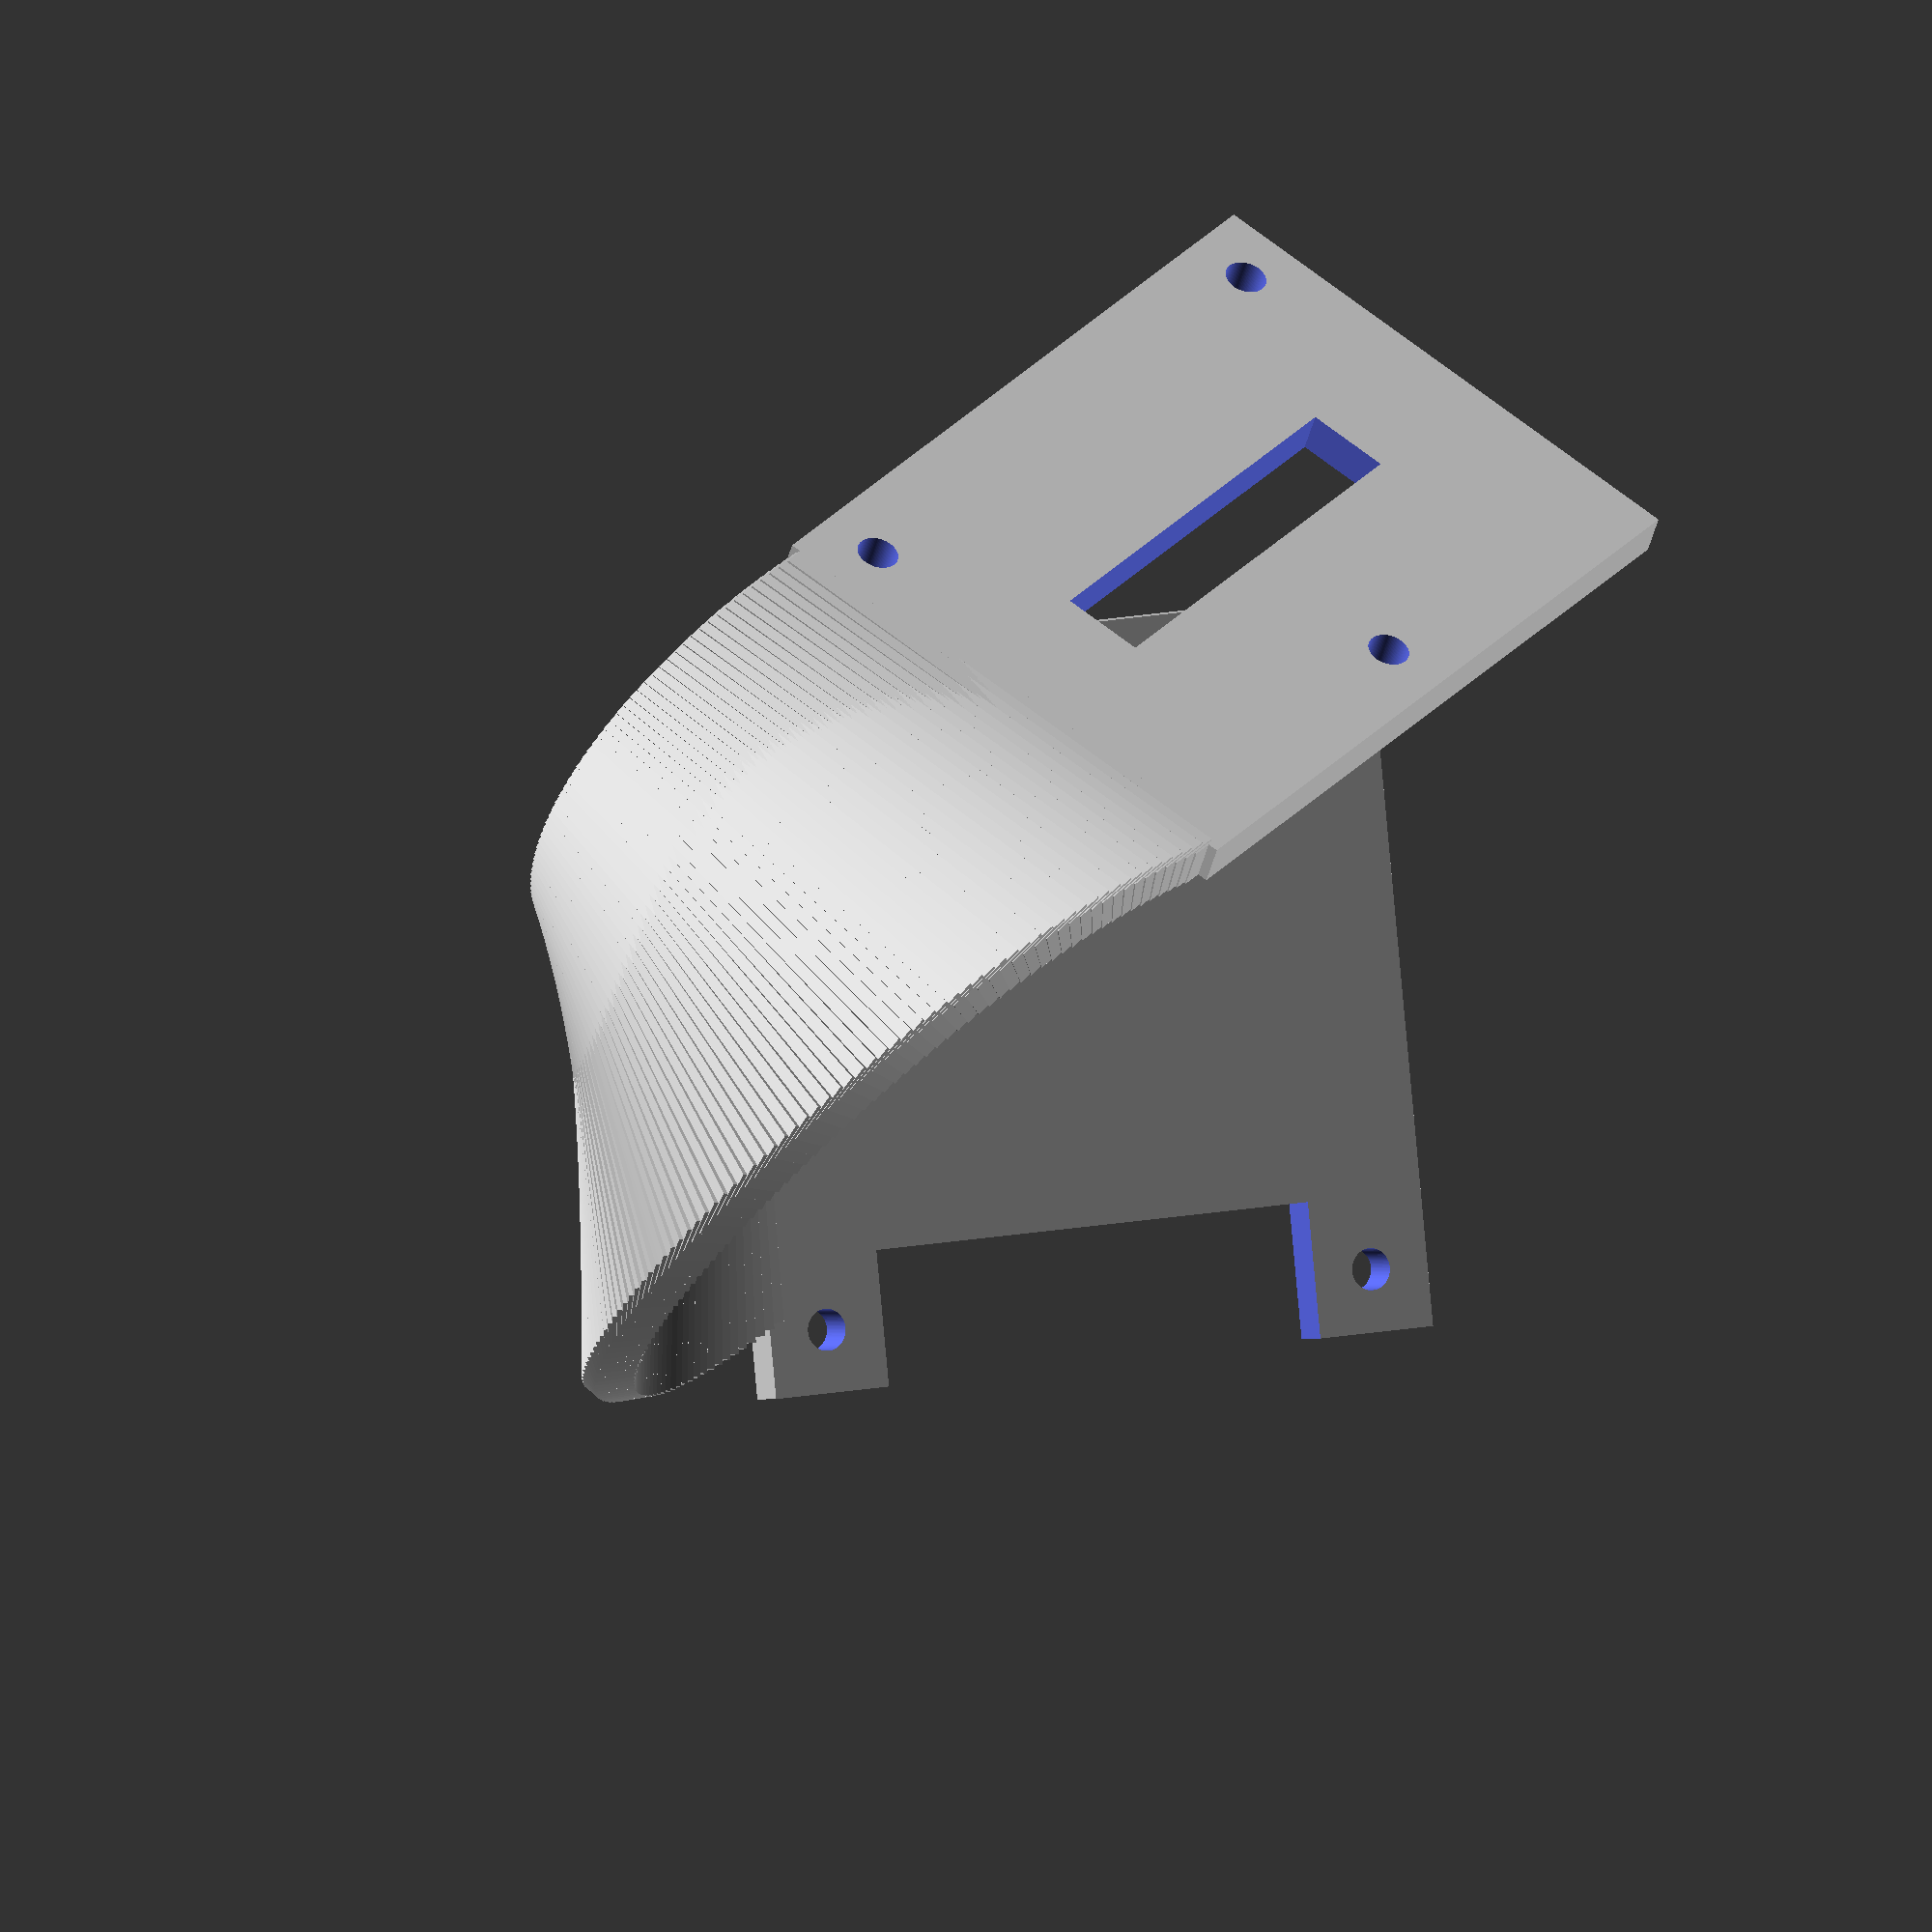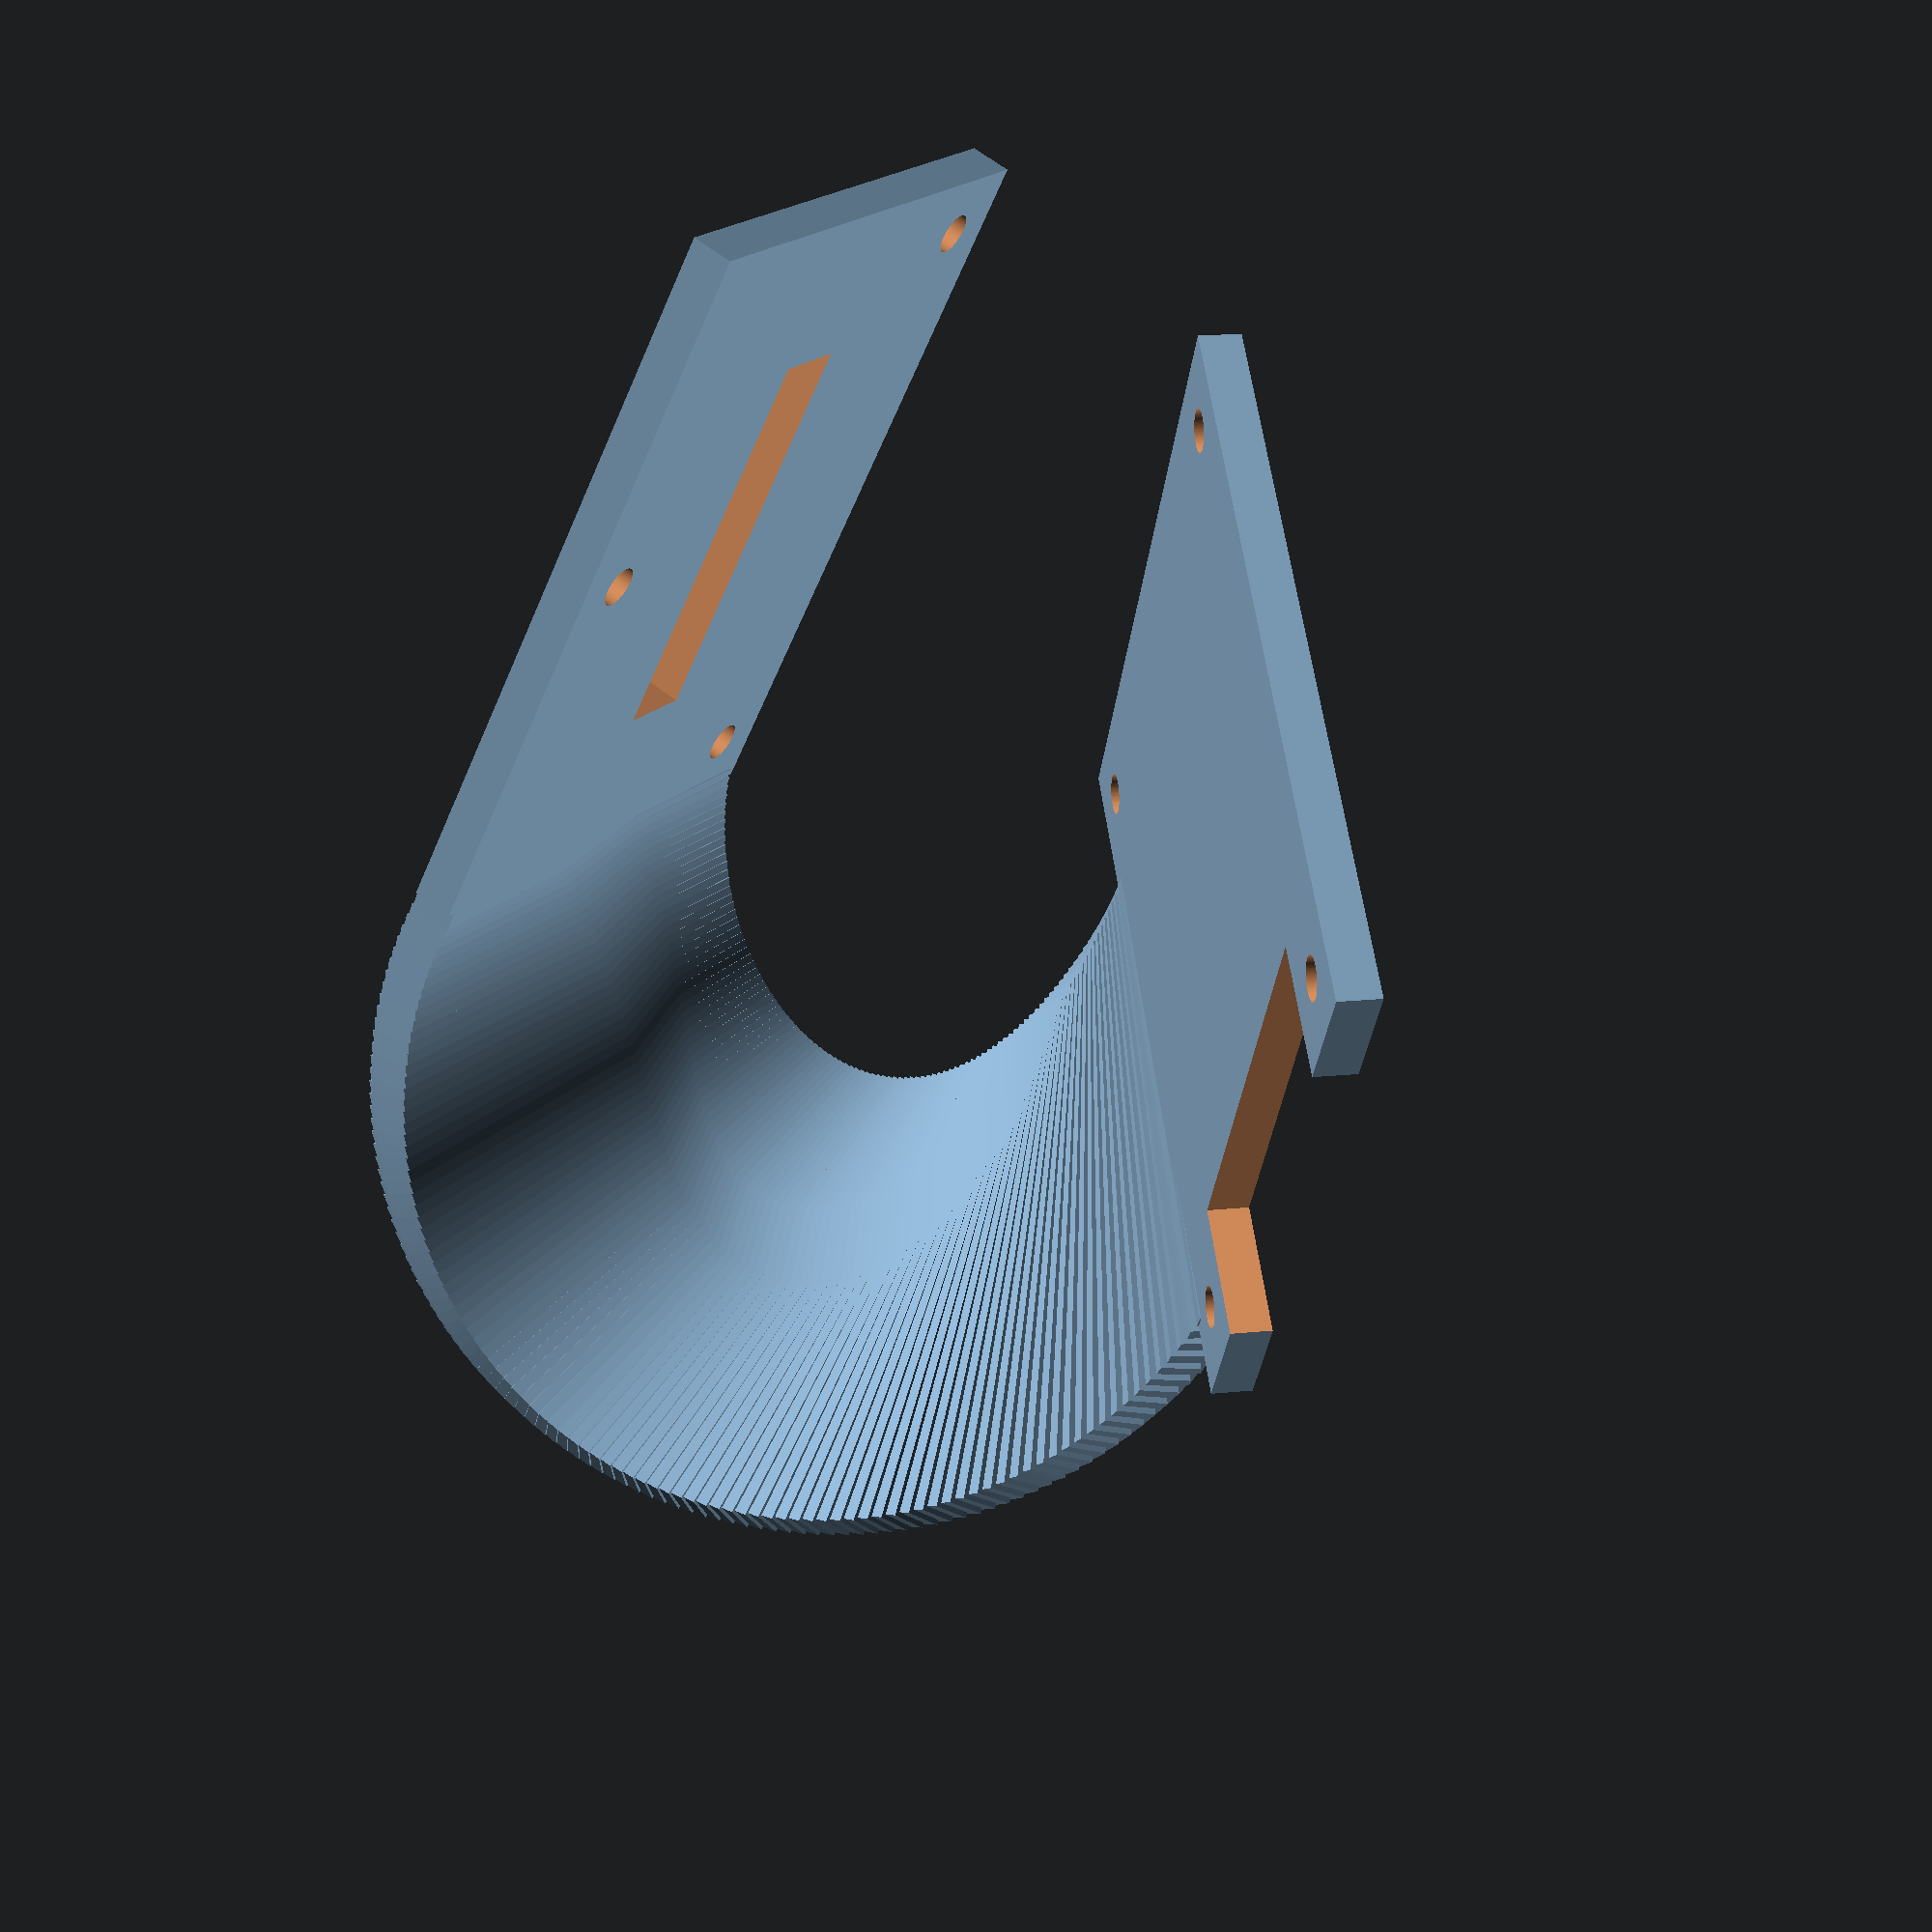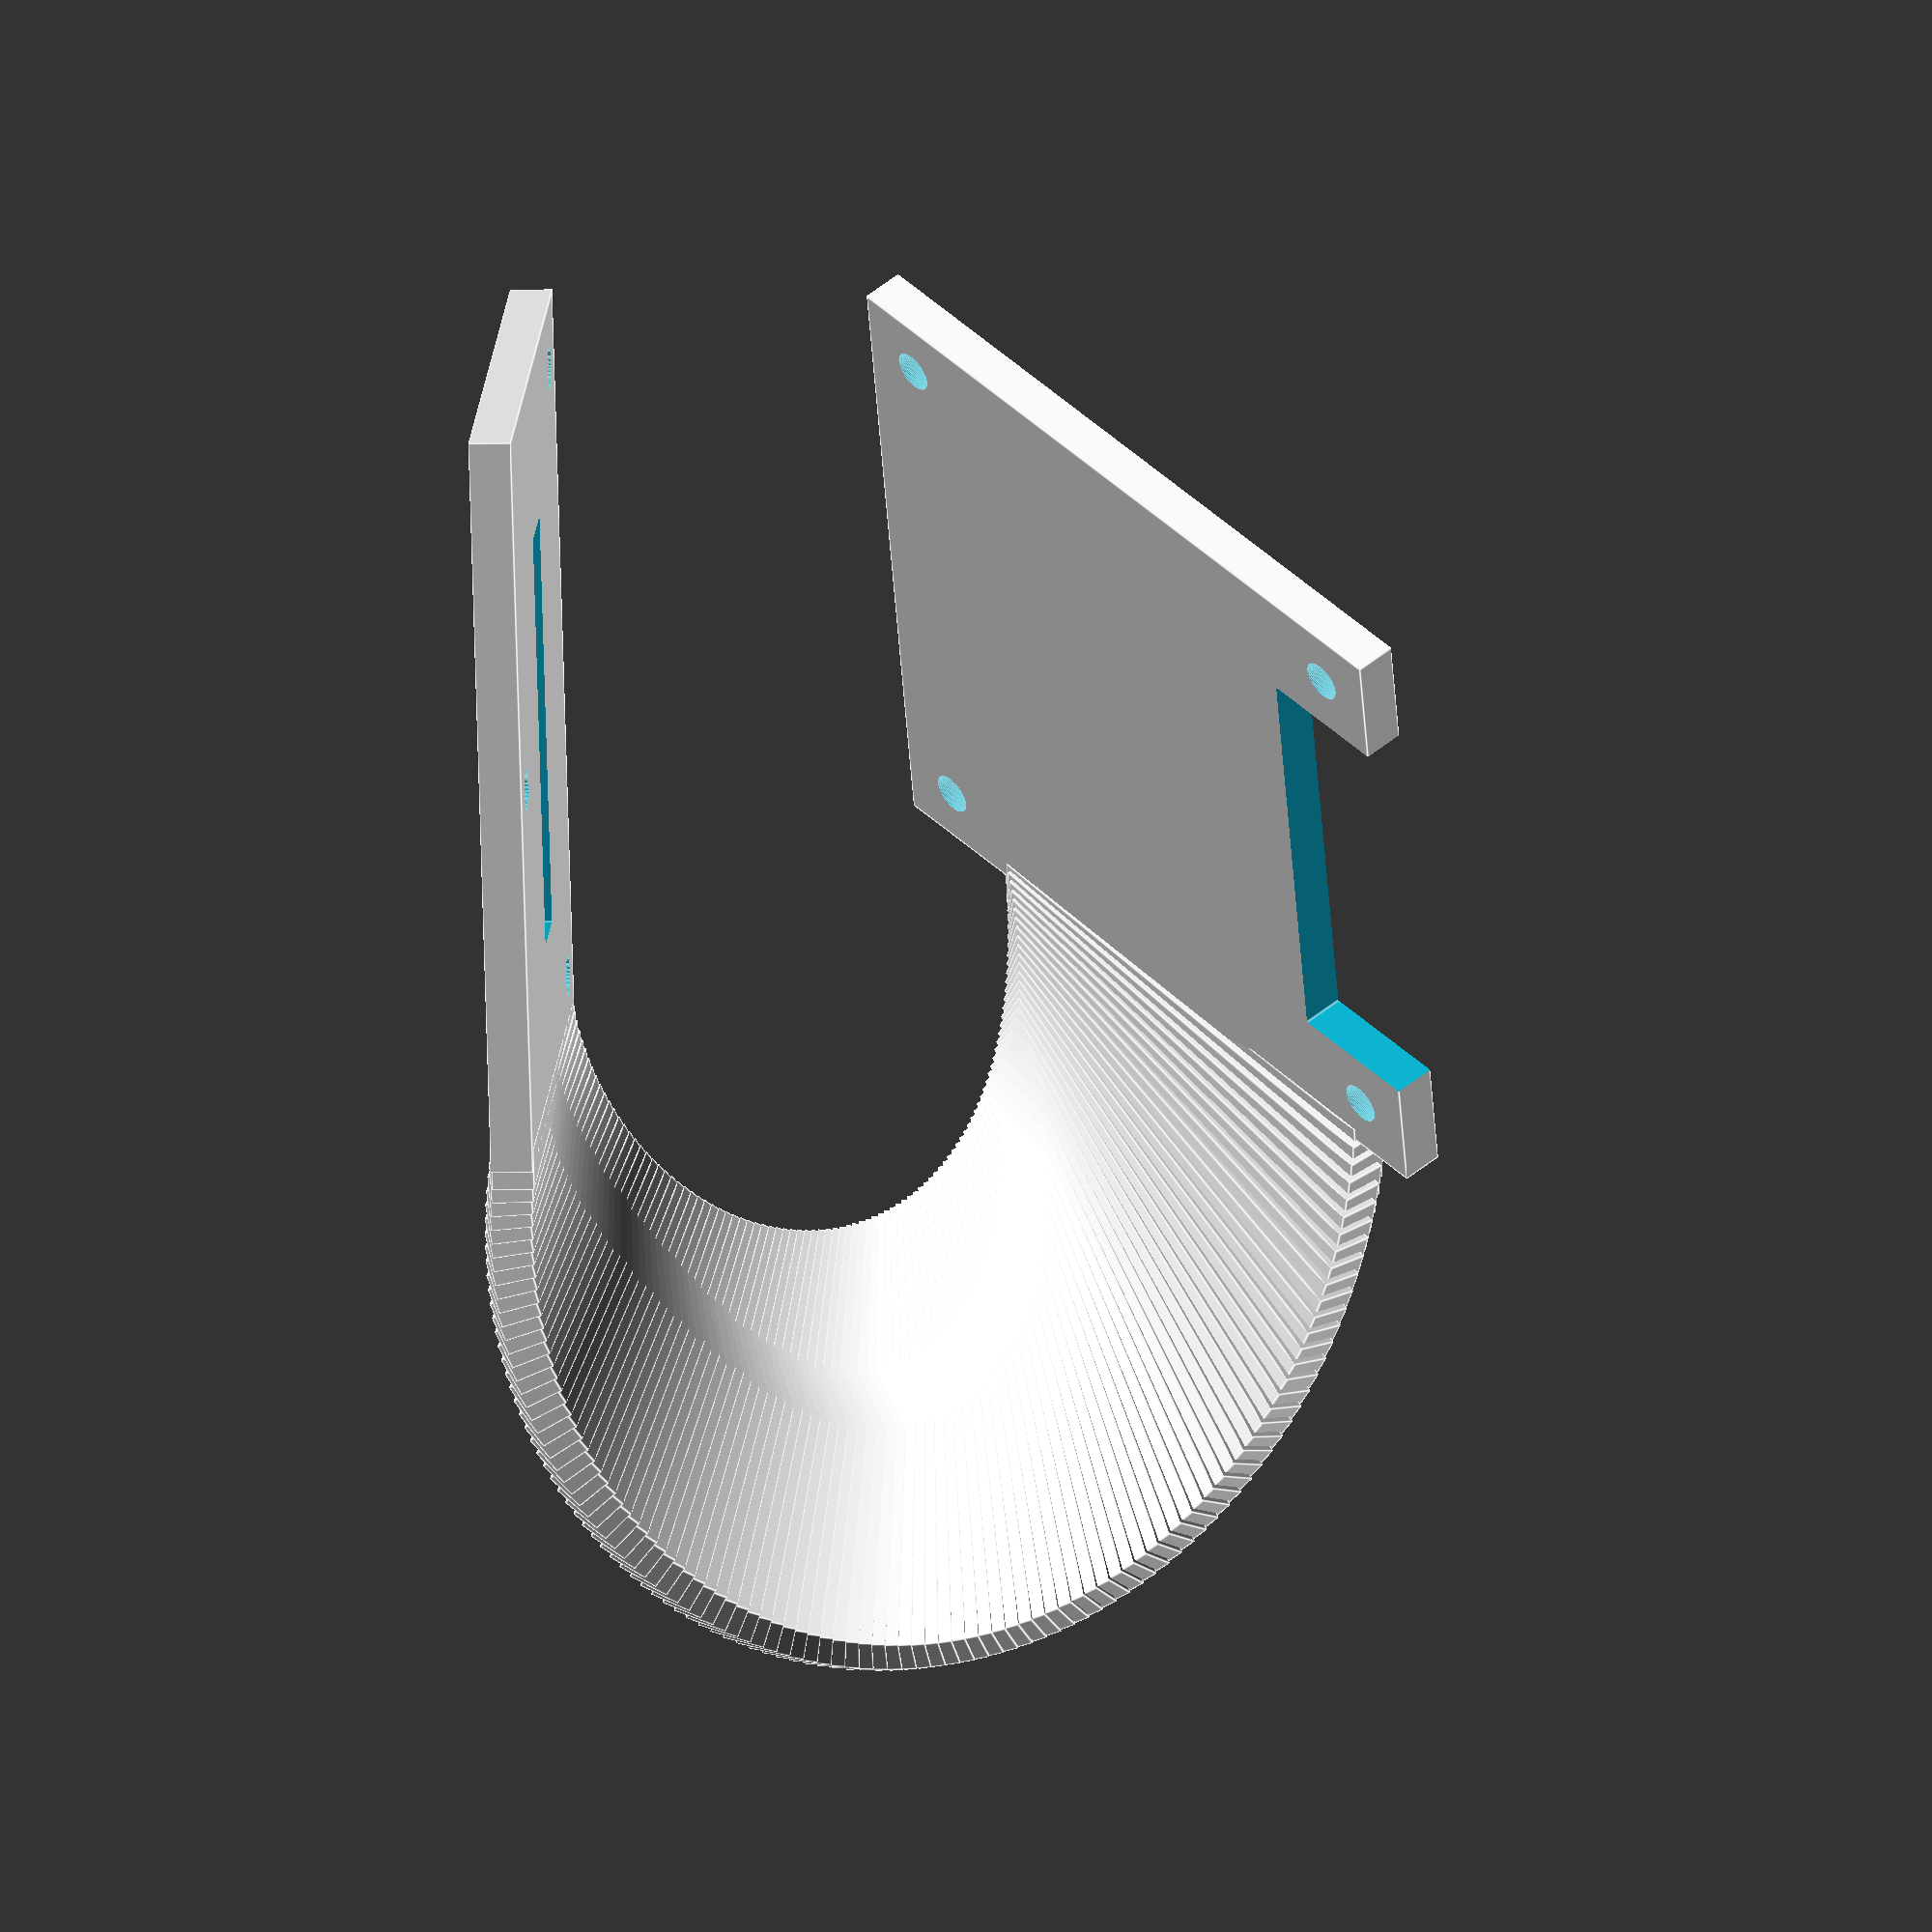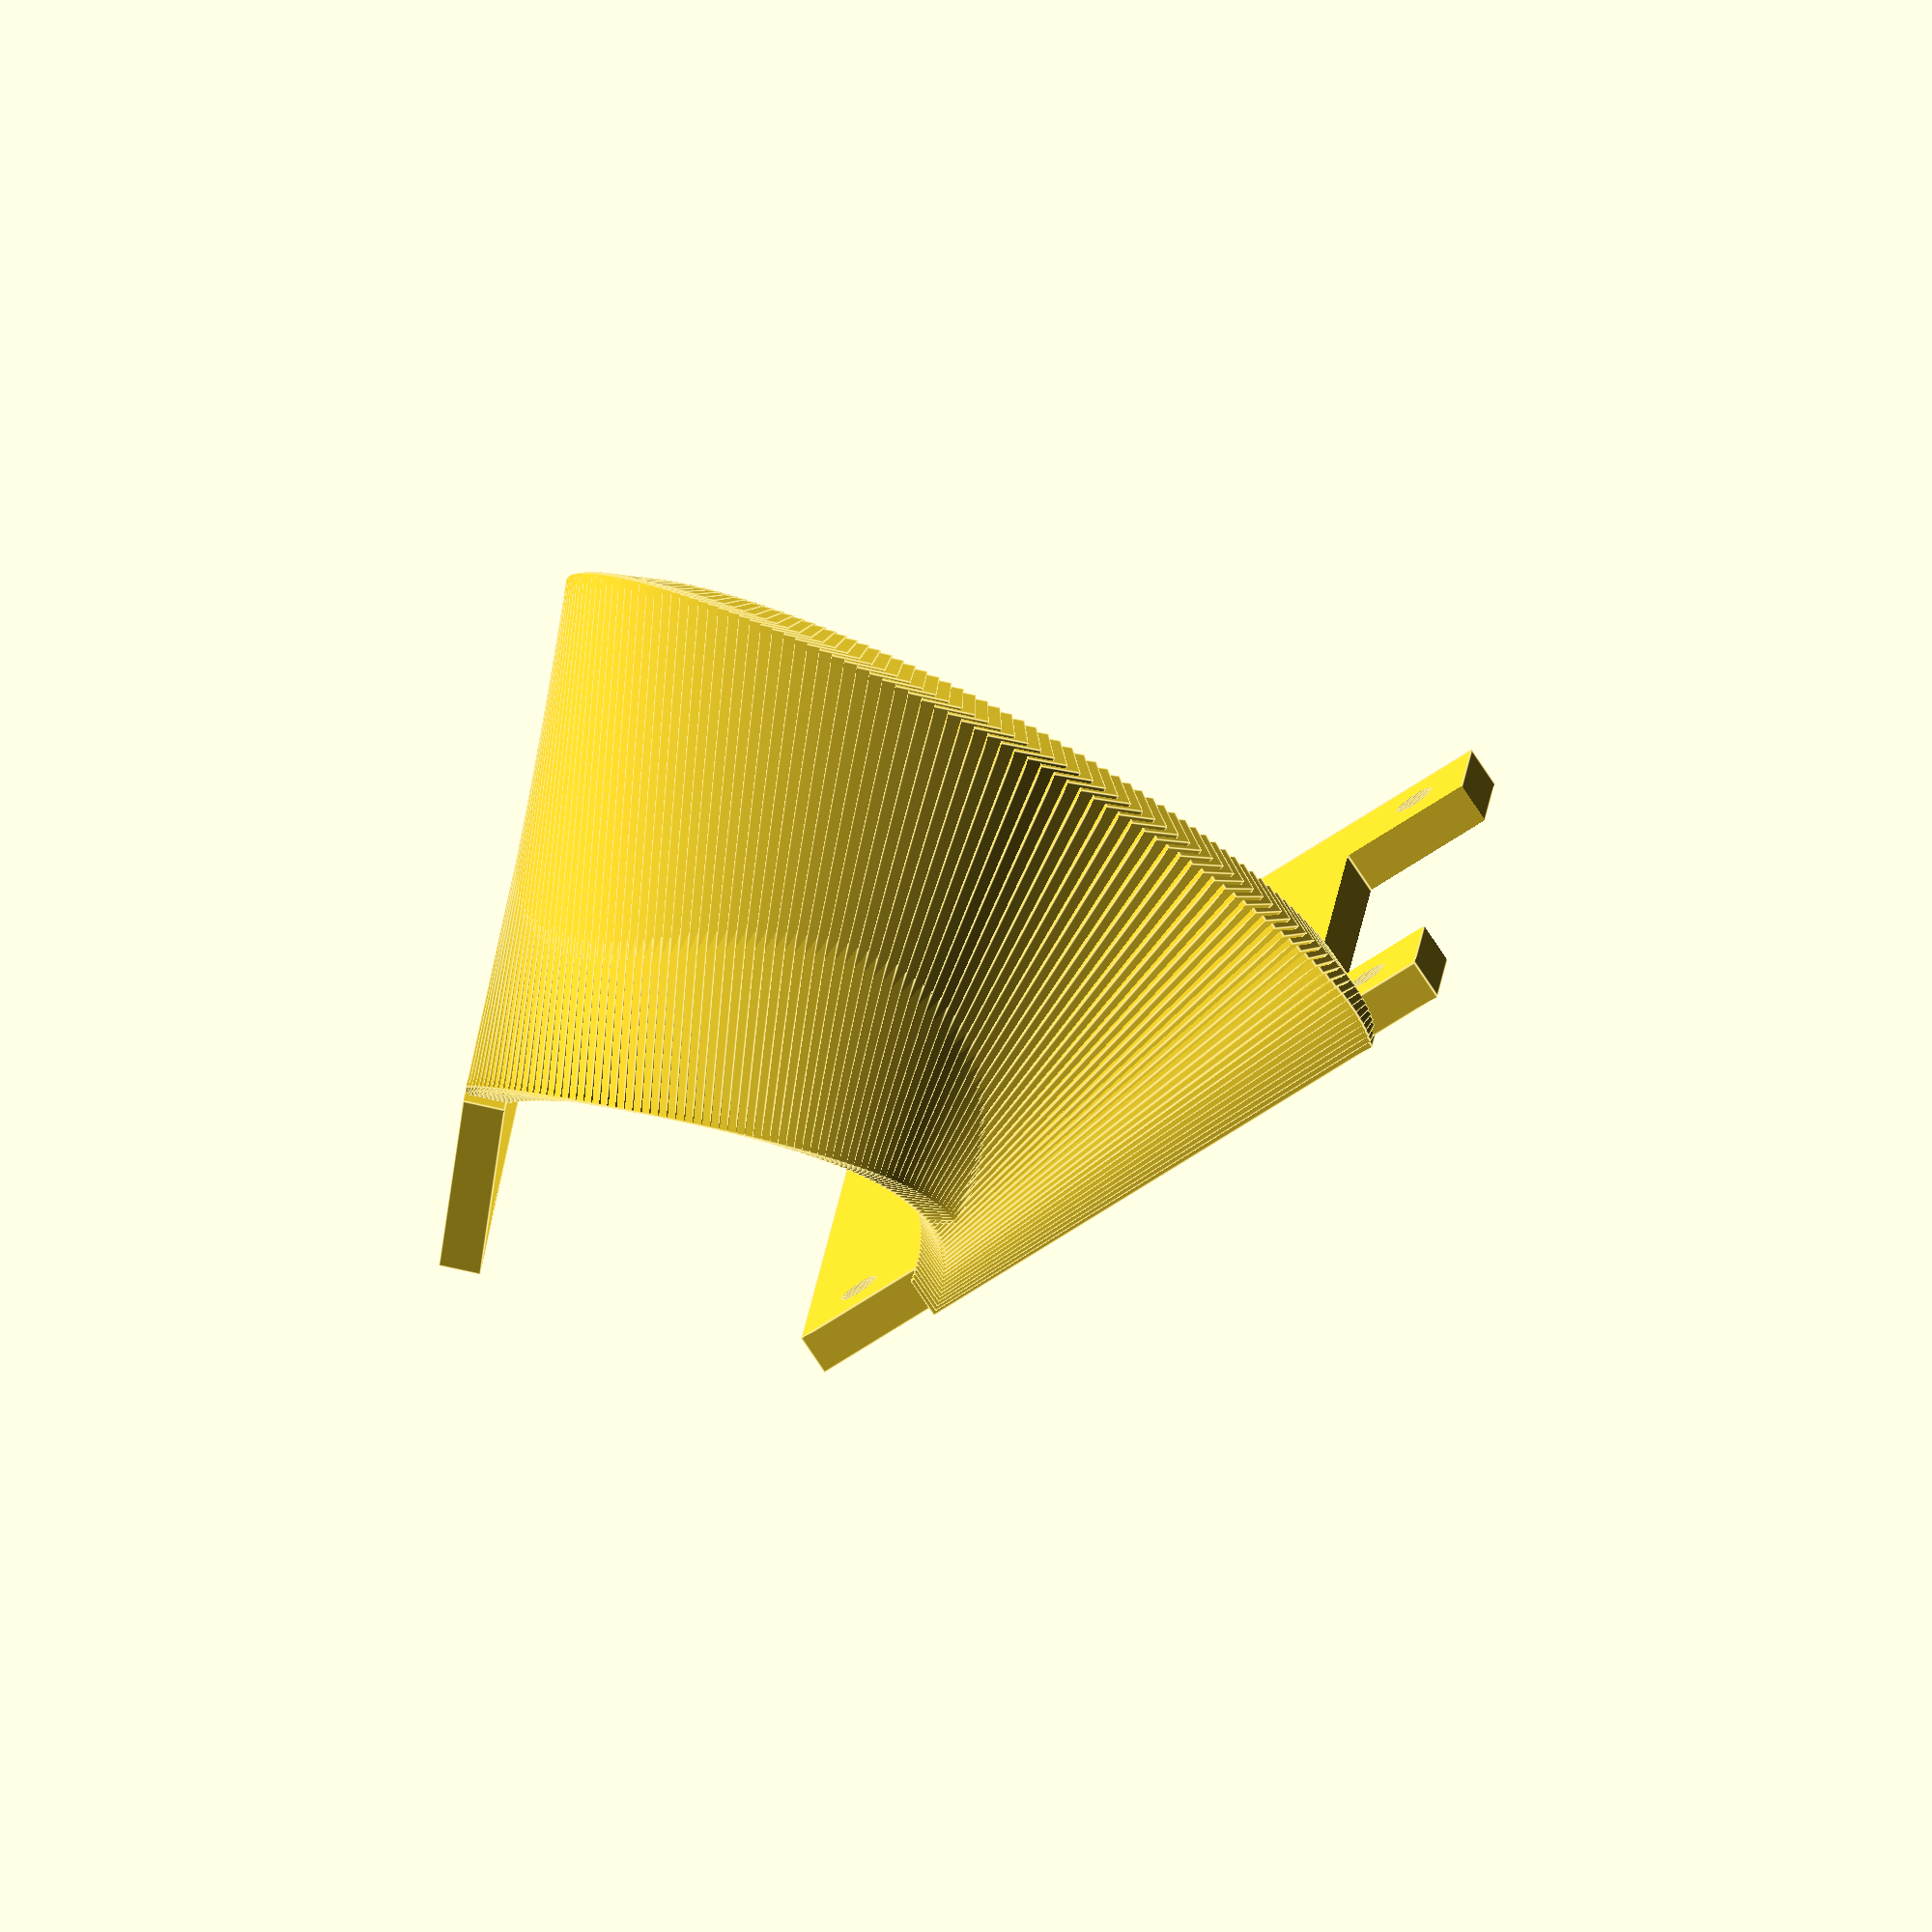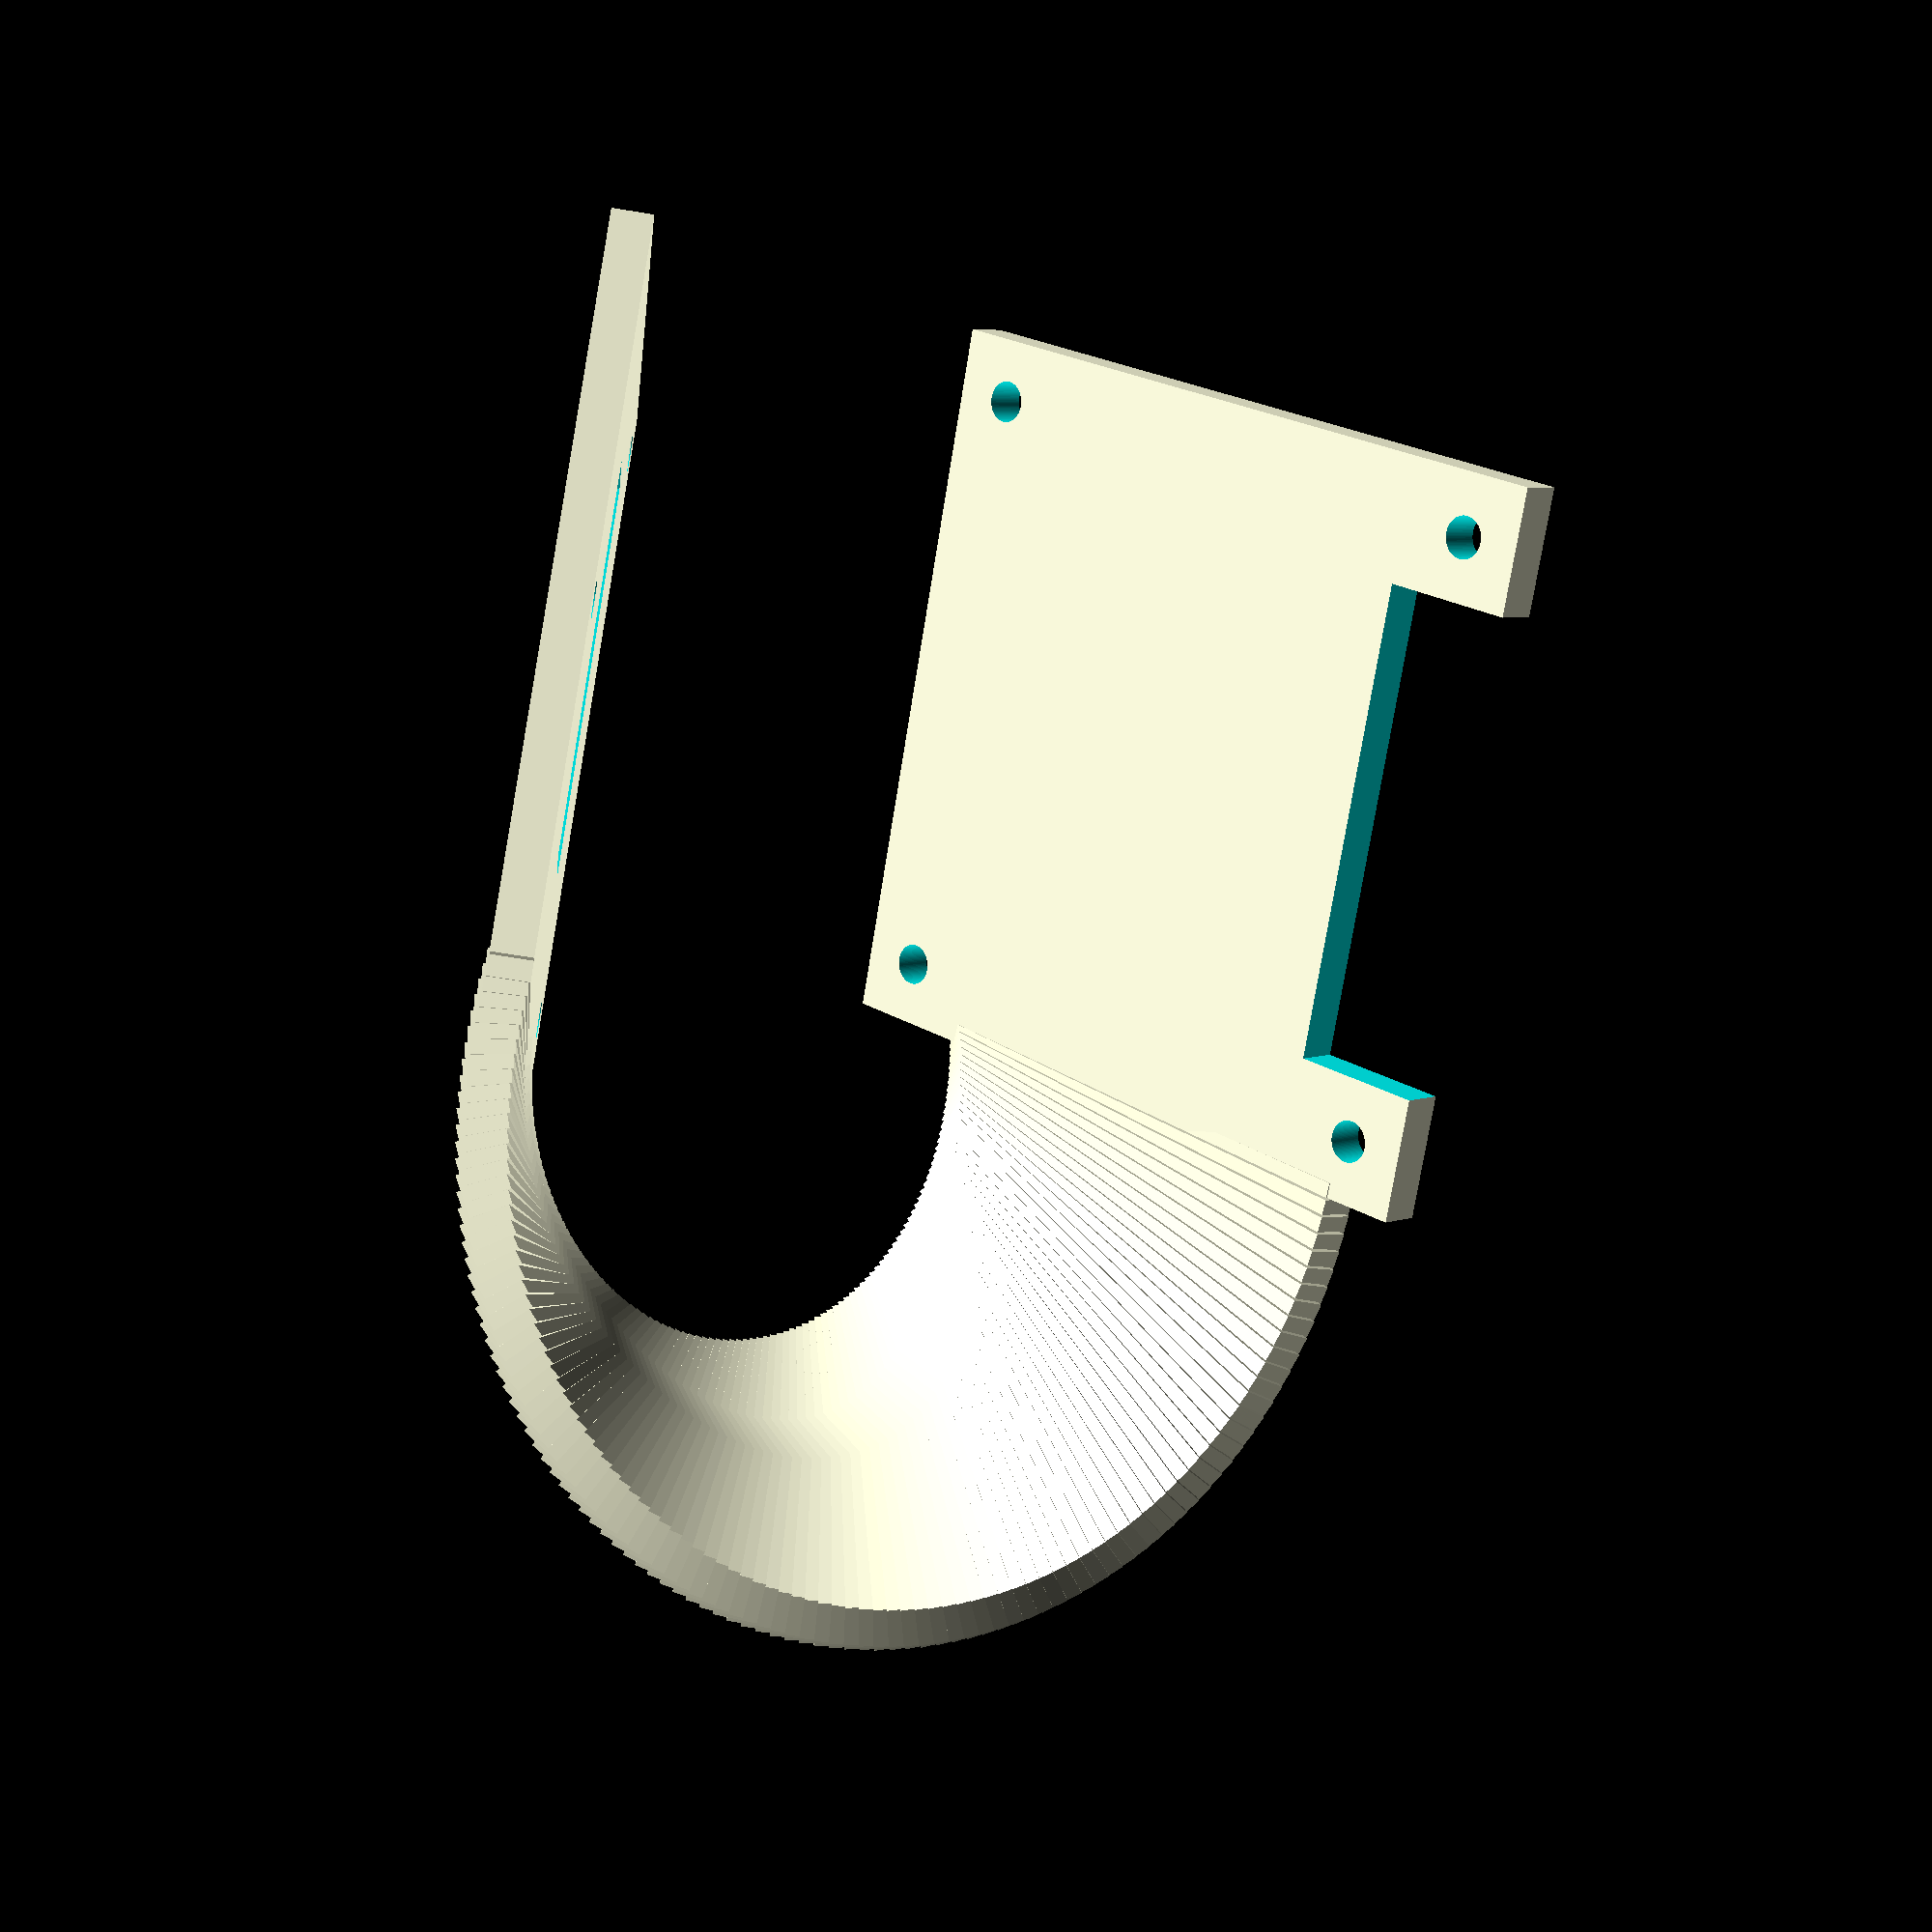
<openscad>
display_hole_distance = 28.956;
pcb_hole_positions = [[0,10,0],[-15,-10,0],[15,-10,0]];
pcb_mount_size = [[0,15],[-20,-12.5],[20,-12.5]];
pcb_mount_thickness = [0,0,2];

pcb_mount();
translate([0,0,30]) display_mount();
attachment_curve();

module attachment_curve() {
     for(n = [0:100]) {
         t = n/100;
         translate([sin(t*180)*-20-18+t*3,t*-8,cos(t*180)*-15.5+15.5]) rotate([-45*t,180*t,30*t]) cube([2,25,2],true);
     }   
}

module pcb_mount() {
    difference(){
    cube([36,26,2],true);
       pcb_holes();
        cube([20,4,2.5],true);
    }
}

module pcb_holes() {
    translate(pcb_hole_positions[0]) hole();
    translate(pcb_hole_positions[1]) hole();
    translate(pcb_hole_positions[2]) hole();
}

module display_mount() {
    rotate([45,0,30]){
difference(){
cube([display_hole_distance+6,display_hole_distance+6,2],true);
    translate([0,display_hole_distance/2,0]) 
    cube([display_hole_distance-6,7,2.5],true);  
display_holes();
}
}
}

module display_holes() {
translate([display_hole_distance/-2,display_hole_distance/-2,0]){
hole();
translate([display_hole_distance, 0, 0]) {
    hole();
translate([0, display_hole_distance, 0]) {
    hole();
}
}
translate([0, display_hole_distance, 0]) {
    hole();
}
}
}

module hole() {
cylinder(h = 2.5, d = 2, center = true, $fn = 100);
}
</openscad>
<views>
elev=227.0 azim=53.1 roll=14.5 proj=o view=wireframe
elev=294.5 azim=309.8 roll=307.5 proj=p view=solid
elev=4.9 azim=248.8 roll=274.7 proj=o view=edges
elev=94.1 azim=278.6 roll=257.7 proj=o view=edges
elev=69.0 azim=216.3 roll=260.7 proj=p view=wireframe
</views>
